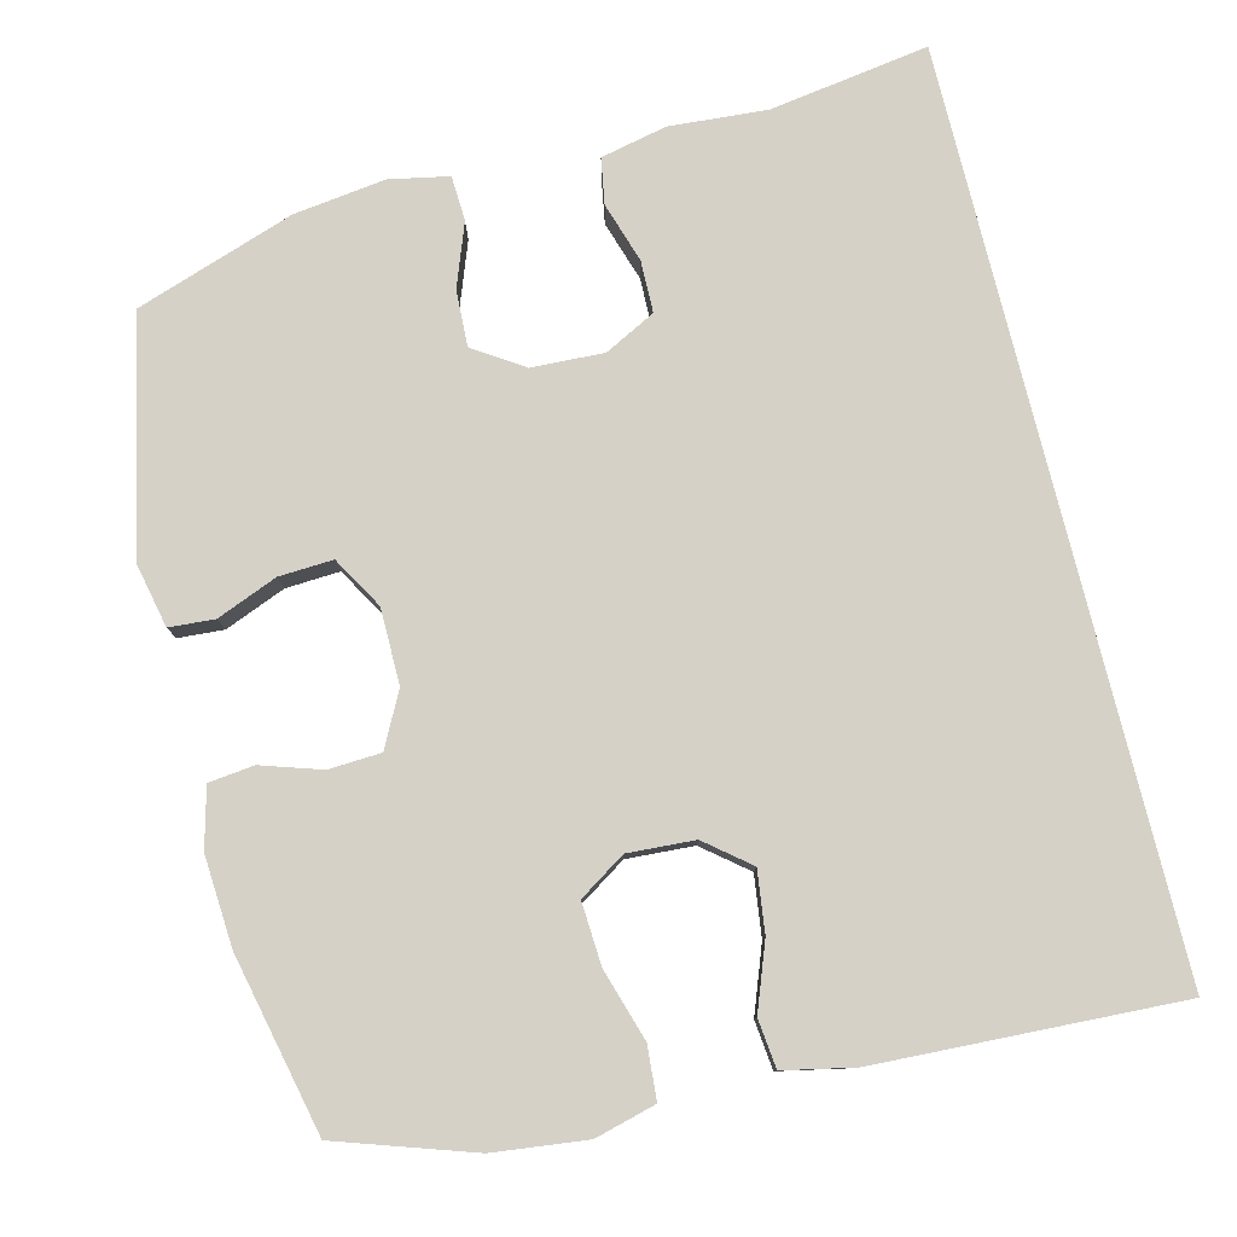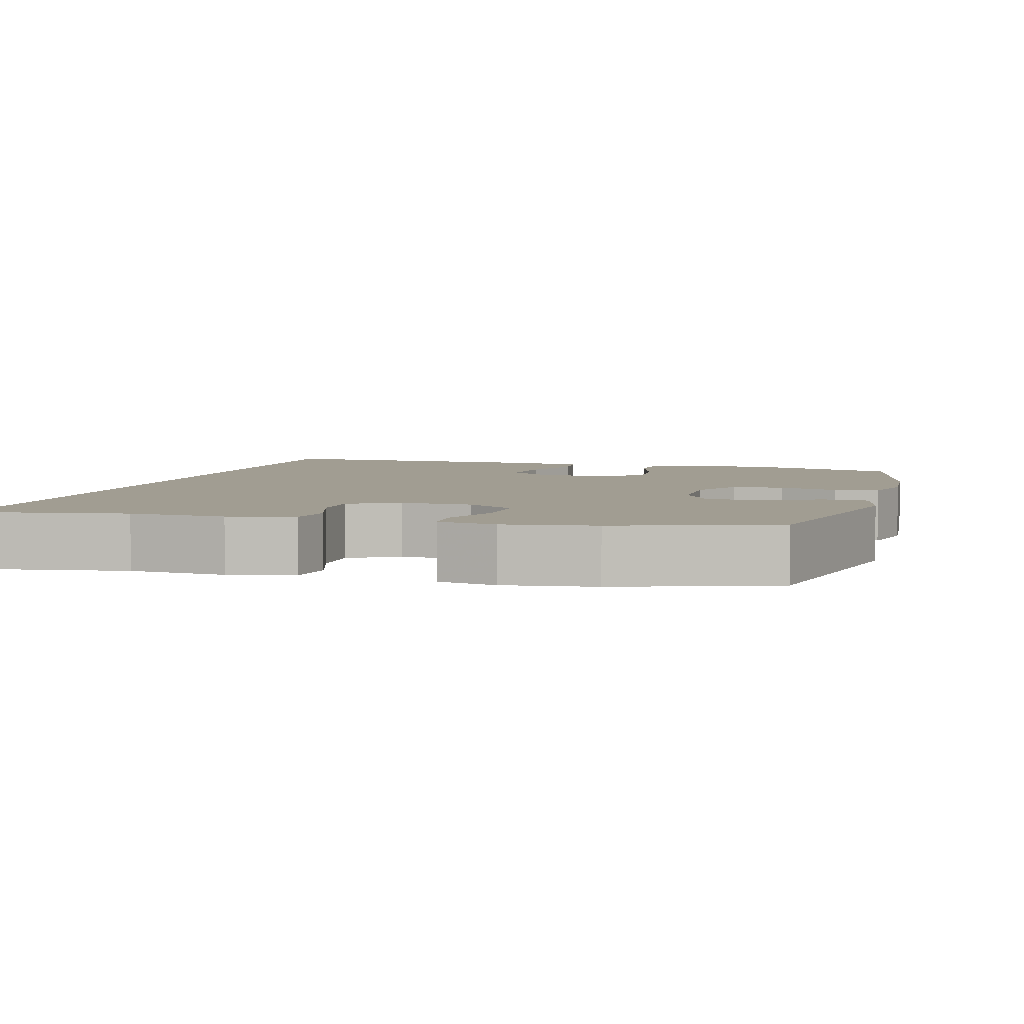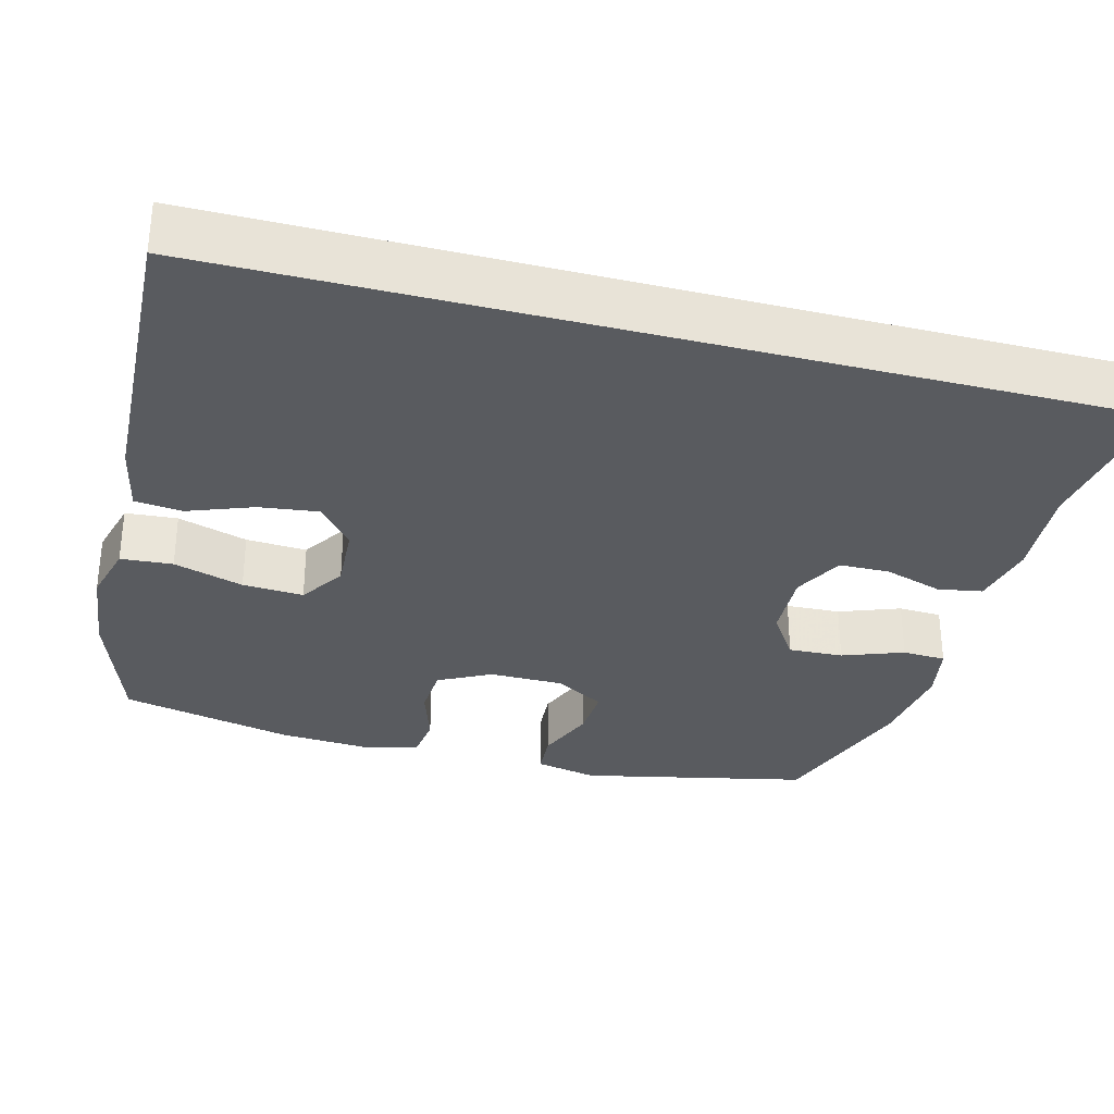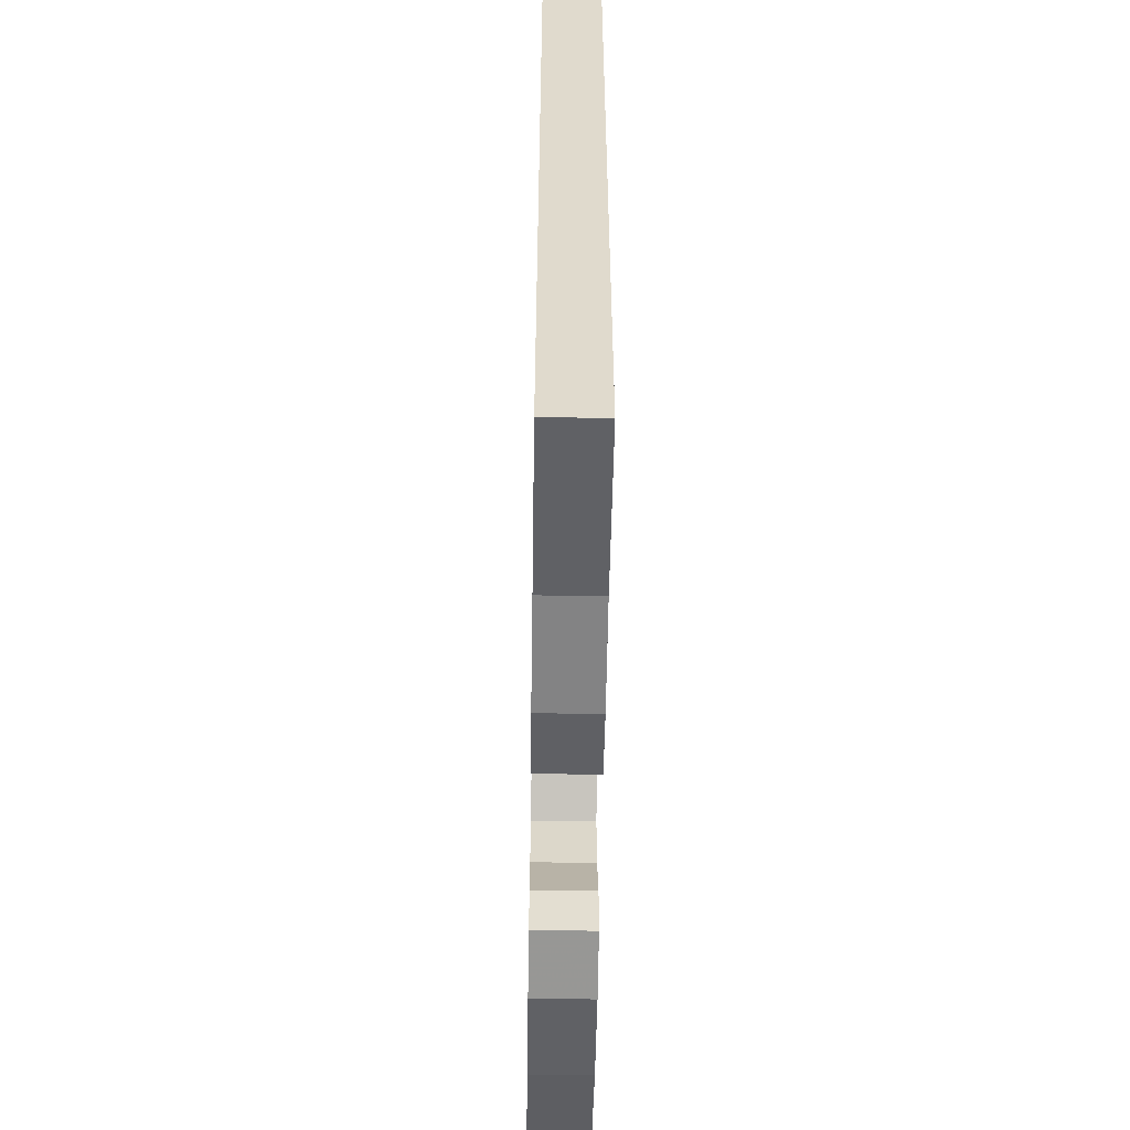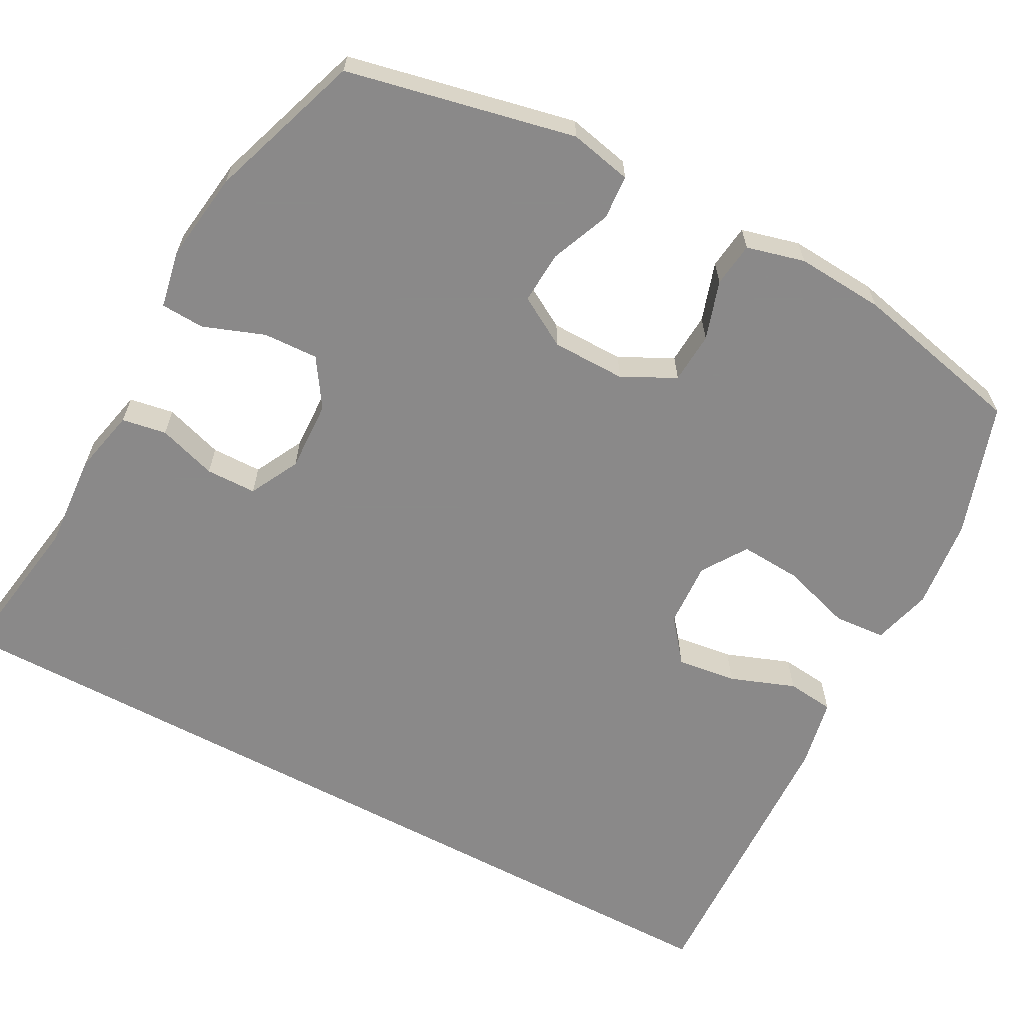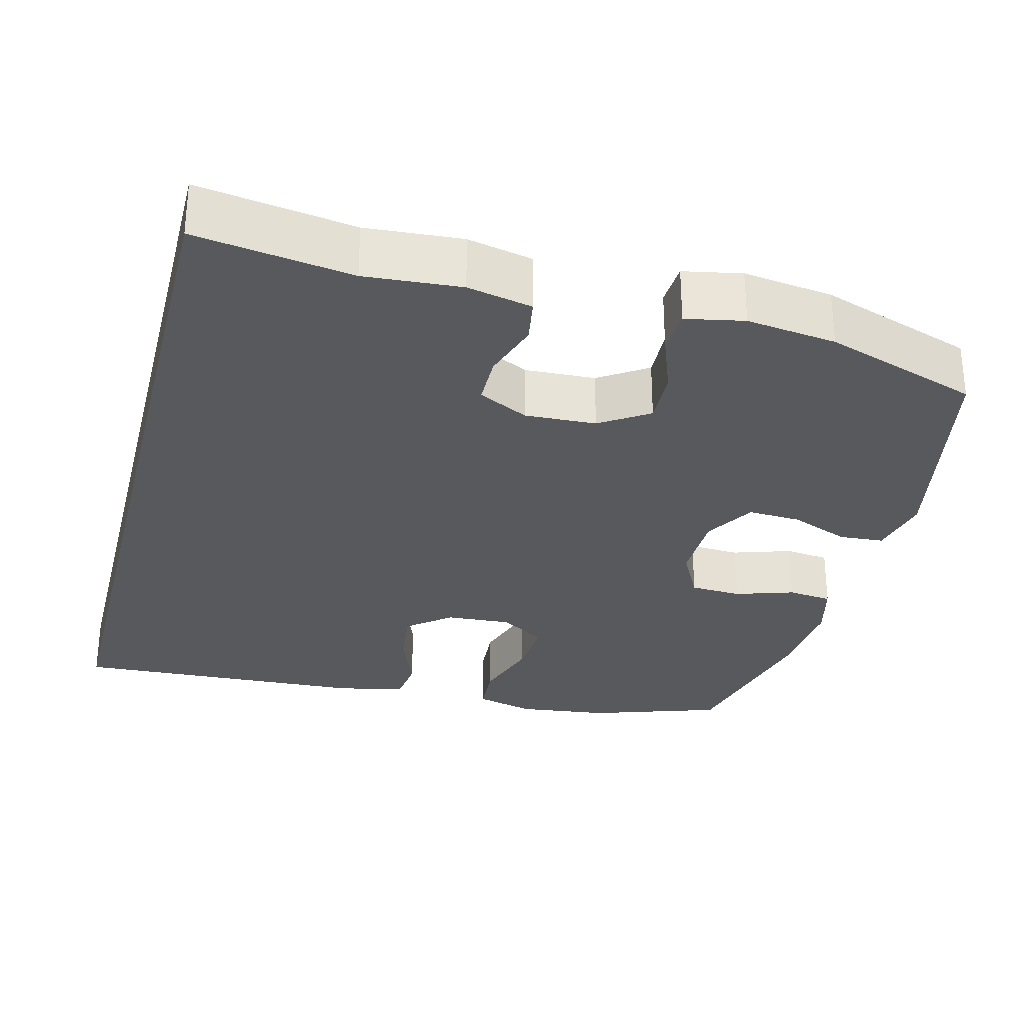
<metadata>
{"format":"obj","ext":"obj","renderer":"f3d","projection":"perspective","resolution":1024,"background":"white","views":[{"elev":79.5,"azim":-13.9,"up":"+Y"},{"elev":4.7,"azim":-164.5,"up":"+Y"},{"elev":-32.0,"azim":75.3,"up":"+Y"},{"elev":-57.1,"azim":89.1,"up":"+Z"},{"elev":-63.3,"azim":-118.3,"up":"+Y"},{"elev":-29.5,"azim":165.7,"up":"+Y"}]}
</metadata>
<code>
v 0.5 0.07 -0.593
v 0.294 0.07 -0.561
v 0.167 0.07 -0.57
v 0.081 0.07 -0.551
v 0.071 0.07 -0.492
v 0.096 0.07 -0.414
v 0.095 0.07 -0.347
v 0.029 0.07 -0.313
v -0.065 0.07 -0.317
v -0.129 0.07 -0.359
v -0.126 0.07 -0.432
v -0.096 0.07 -0.513
v -0.099 0.07 -0.571
v -0.176 0.07 -0.586
v -0.295 0.07 -0.57
v -0.5 0.07 -0.5
v -0.565 0.07 -0.197
v -0.547 0.07 -0.114
v -0.488 0.07 -0.11
v -0.409 0.07 -0.142
v -0.339 0.07 -0.146
v -0.3 0.07 -0.079
v -0.299 0.07 0.019
v -0.335 0.07 0.089
v -0.403 0.07 0.093
v -0.481 0.07 0.068
v -0.54 0.07 0.075
v -0.56 0.07 0.152
v -0.552 0.07 0.269
v -0.5 0.07 0.5
v -0.325 0.07 0.558
v -0.204 0.07 0.572
v -0.125 0.07 0.551
v -0.12 0.07 0.482
v -0.149 0.07 0.389
v -0.154 0.07 0.308
v -0.094 0.07 0.269
v -0.007 0.07 0.274
v 0.05 0.07 0.32
v 0.04 0.07 0.399
v 0.008 0.07 0.485
v 0.015 0.07 0.548
v 0.107 0.07 0.567
v 0.5 0.07 0.584
v 0.5 0 -0.593
v 0.294 0 -0.561
v 0.167 0 -0.57
v 0.081 0 -0.551
v 0.071 0 -0.492
v 0.096 0 -0.414
v 0.095 0 -0.347
v 0.029 0 -0.313
v -0.065 0 -0.317
v -0.129 0 -0.359
v -0.126 0 -0.432
v -0.096 0 -0.513
v -0.099 0 -0.571
v -0.176 0 -0.586
v -0.295 0 -0.57
v -0.5 0 -0.5
v -0.565 0 -0.197
v -0.547 0 -0.114
v -0.488 0 -0.11
v -0.409 0 -0.142
v -0.339 0 -0.146
v -0.3 0 -0.079
v -0.299 0 0.019
v -0.335 0 0.089
v -0.403 0 0.093
v -0.481 0 0.068
v -0.54 0 0.075
v -0.56 0 0.152
v -0.552 0 0.269
v -0.5 0 0.5
v -0.325 0 0.558
v -0.204 0 0.572
v -0.125 0 0.551
v -0.12 0 0.482
v -0.149 0 0.389
v -0.154 0 0.308
v -0.094 0 0.269
v -0.007 0 0.274
v 0.05 0 0.32
v 0.04 0 0.399
v 0.008 0 0.485
v 0.015 0 0.548
v 0.107 0 0.567
v 0.5 0 0.584
f 43 44 1
f 42 43 1
f 41 42 1
f 40 41 1
f 39 40 1 2
f 38 39 2 3
f 37 38 3
f 33 34 35
f 32 33 35
f 31 32 35
f 30 31 35
f 29 30 35
f 28 29 35
f 27 28 35
f 26 27 35
f 25 26 35
f 24 25 35 36
f 23 24 36 37
f 18 19 20
f 17 18 20
f 16 17 20
f 15 16 20
f 14 15 20
f 13 14 20
f 12 13 20
f 11 12 20
f 10 11 20 21
f 9 10 21 22
f 3 4 5 6
f 3 6 7
f 37 3 7
f 22 23 37
f 9 22 37
f 8 9 37
f 7 8 37
f 45 88 87
f 45 87 86
f 45 86 85
f 45 85 84
f 46 45 84 83
f 47 46 83 82
f 47 82 81
f 79 78 77
f 79 77 76
f 79 76 75
f 79 75 74
f 79 74 73
f 79 73 72
f 79 72 71
f 79 71 70
f 79 70 69
f 80 79 69 68
f 81 80 68 67
f 64 63 62
f 64 62 61
f 64 61 60
f 64 60 59
f 64 59 58
f 64 58 57
f 64 57 56
f 64 56 55
f 65 64 55 54
f 66 65 54 53
f 50 49 48 47
f 51 50 47
f 51 47 81
f 81 67 66
f 81 66 53
f 81 53 52
f 81 52 51
f 1 45 46 2
f 2 46 47 3
f 3 47 48 4
f 4 48 49 5
f 5 49 50 6
f 6 50 51 7
f 7 51 52 8
f 8 52 53 9
f 9 53 54 10
f 10 54 55 11
f 11 55 56 12
f 12 56 57 13
f 13 57 58 14
f 14 58 59 15
f 15 59 60 16
f 16 60 61 17
f 17 61 62 18
f 18 62 63 19
f 19 63 64 20
f 20 64 65 21
f 21 65 66 22
f 22 66 67 23
f 23 67 68 24
f 24 68 69 25
f 25 69 70 26
f 26 70 71 27
f 27 71 72 28
f 28 72 73 29
f 29 73 74 30
f 30 74 75 31
f 31 75 76 32
f 32 76 77 33
f 33 77 78 34
f 34 78 79 35
f 35 79 80 36
f 36 80 81 37
f 37 81 82 38
f 38 82 83 39
f 39 83 84 40
f 40 84 85 41
f 41 85 86 42
f 42 86 87 43
f 43 87 88 44
f 44 88 45 1

</code>
